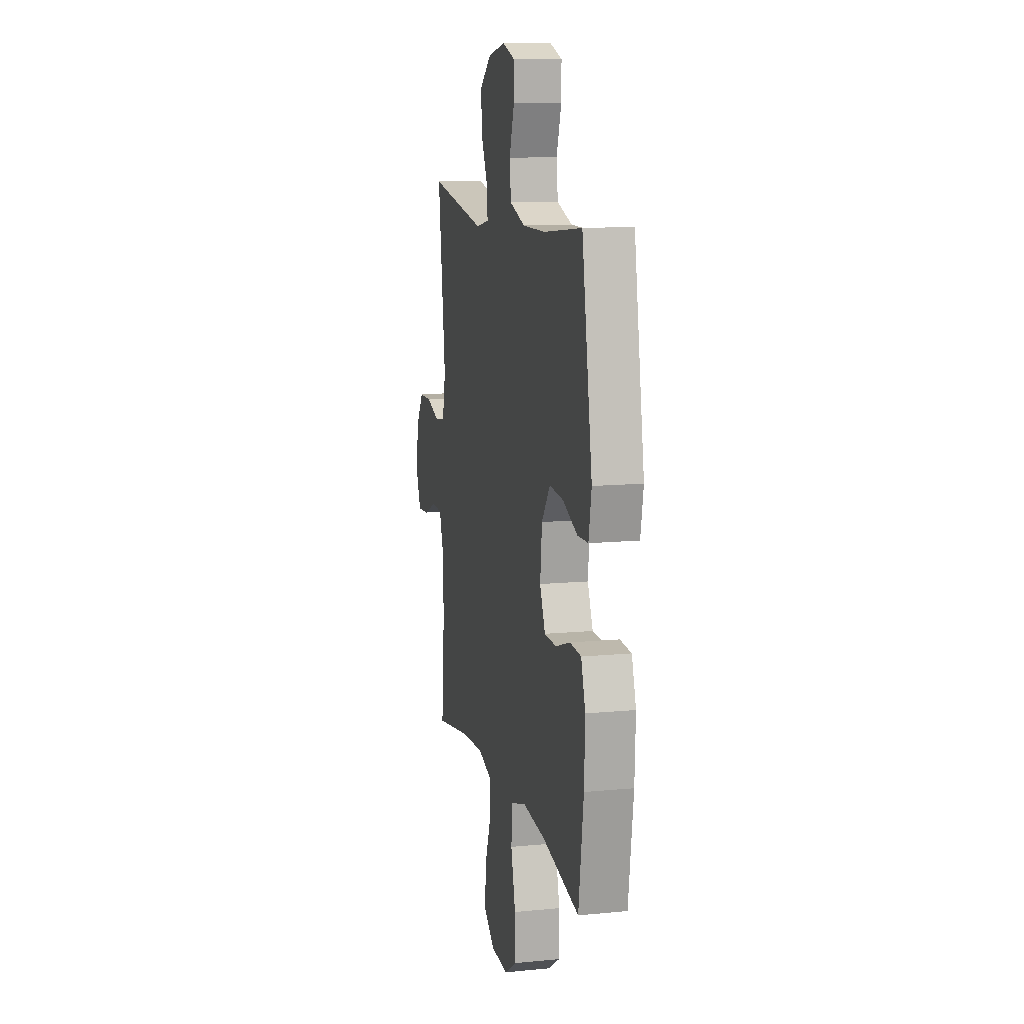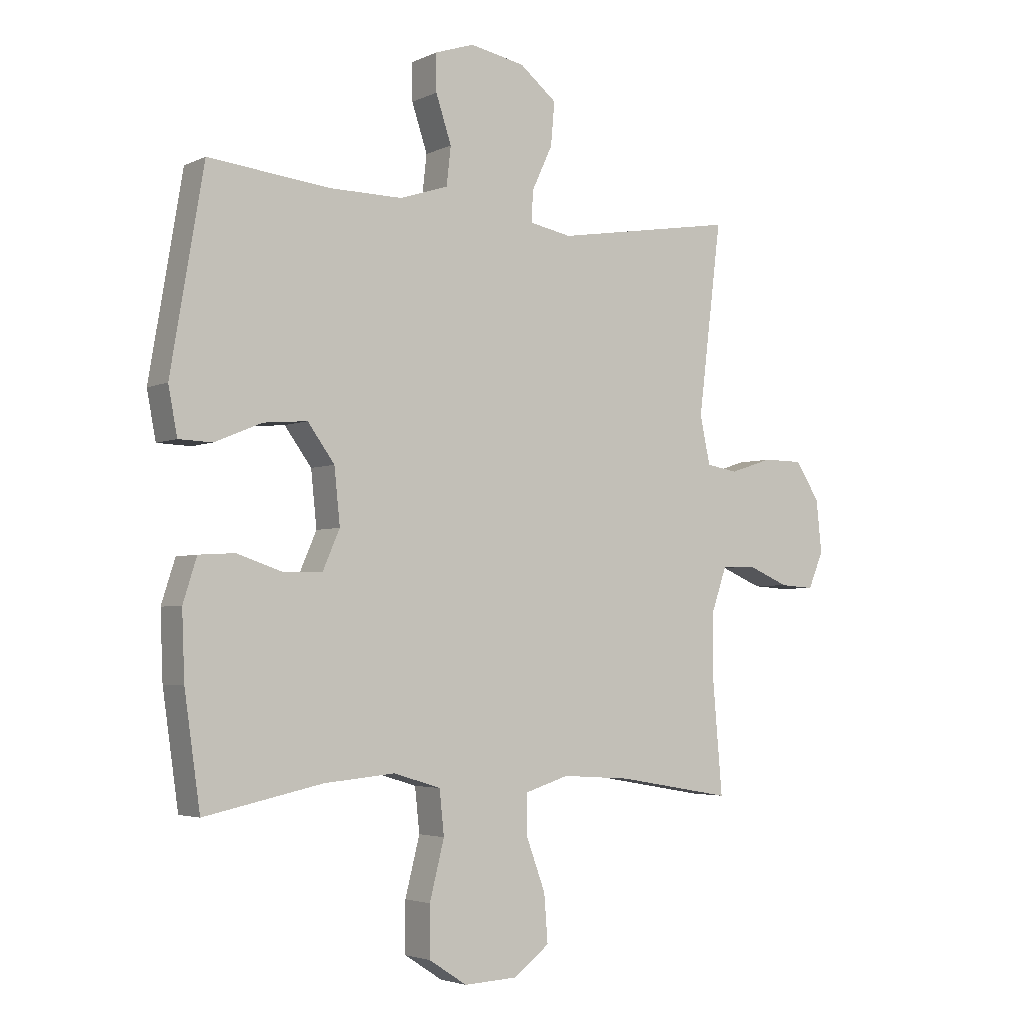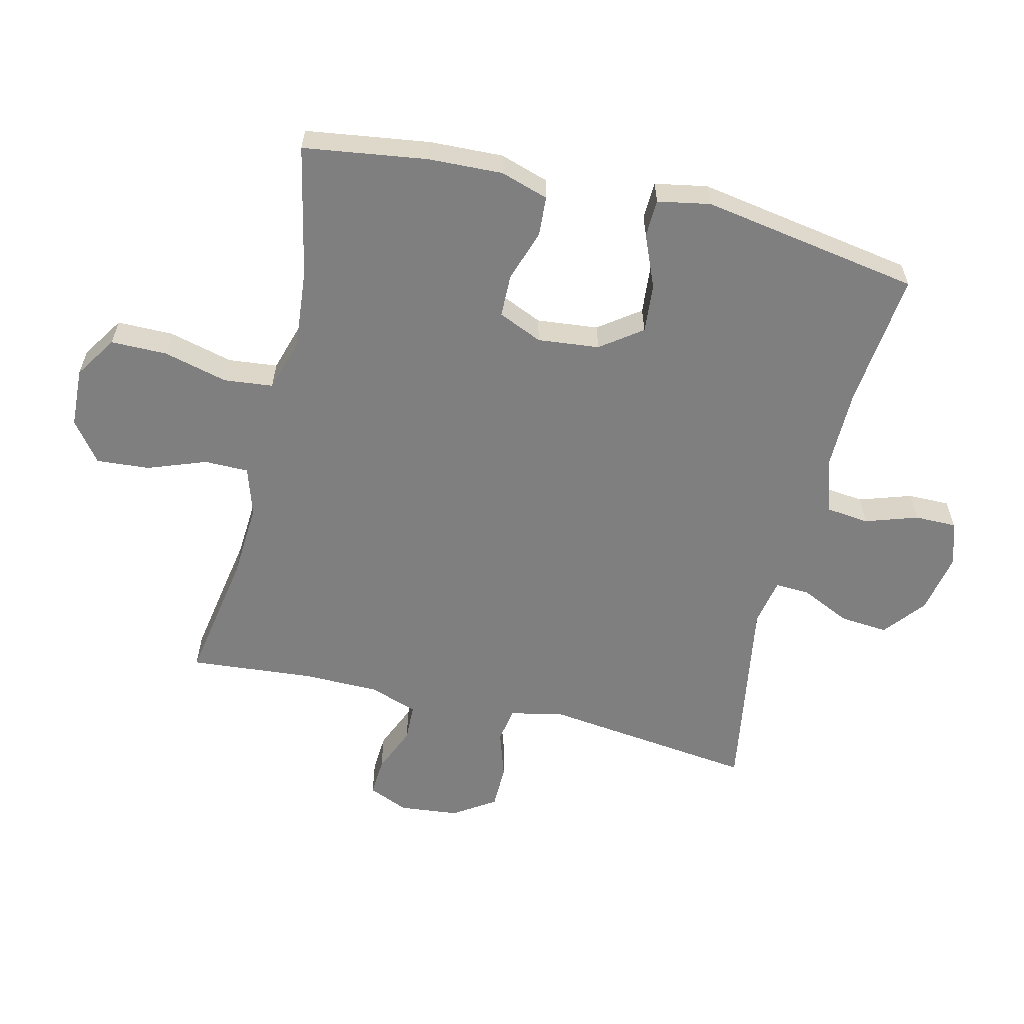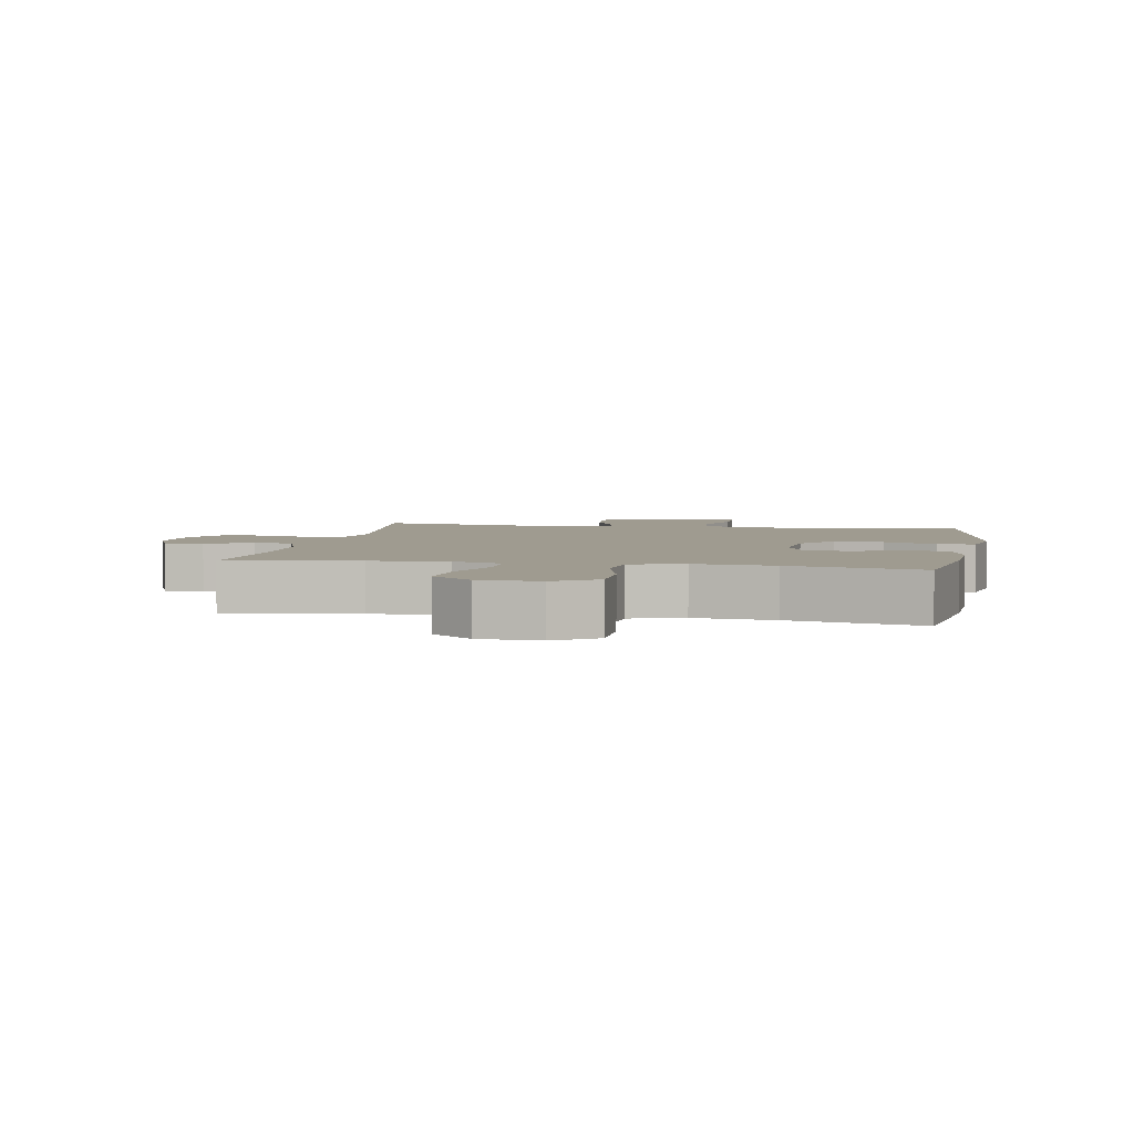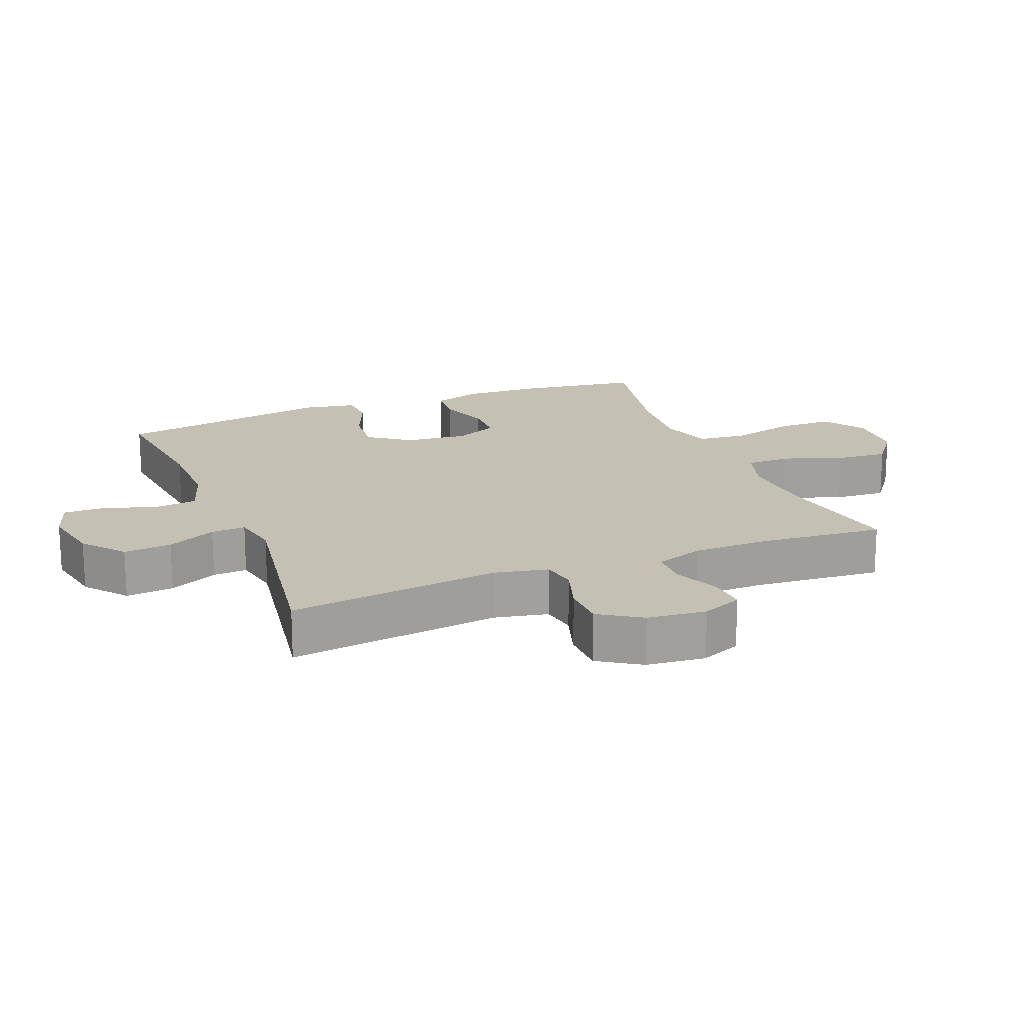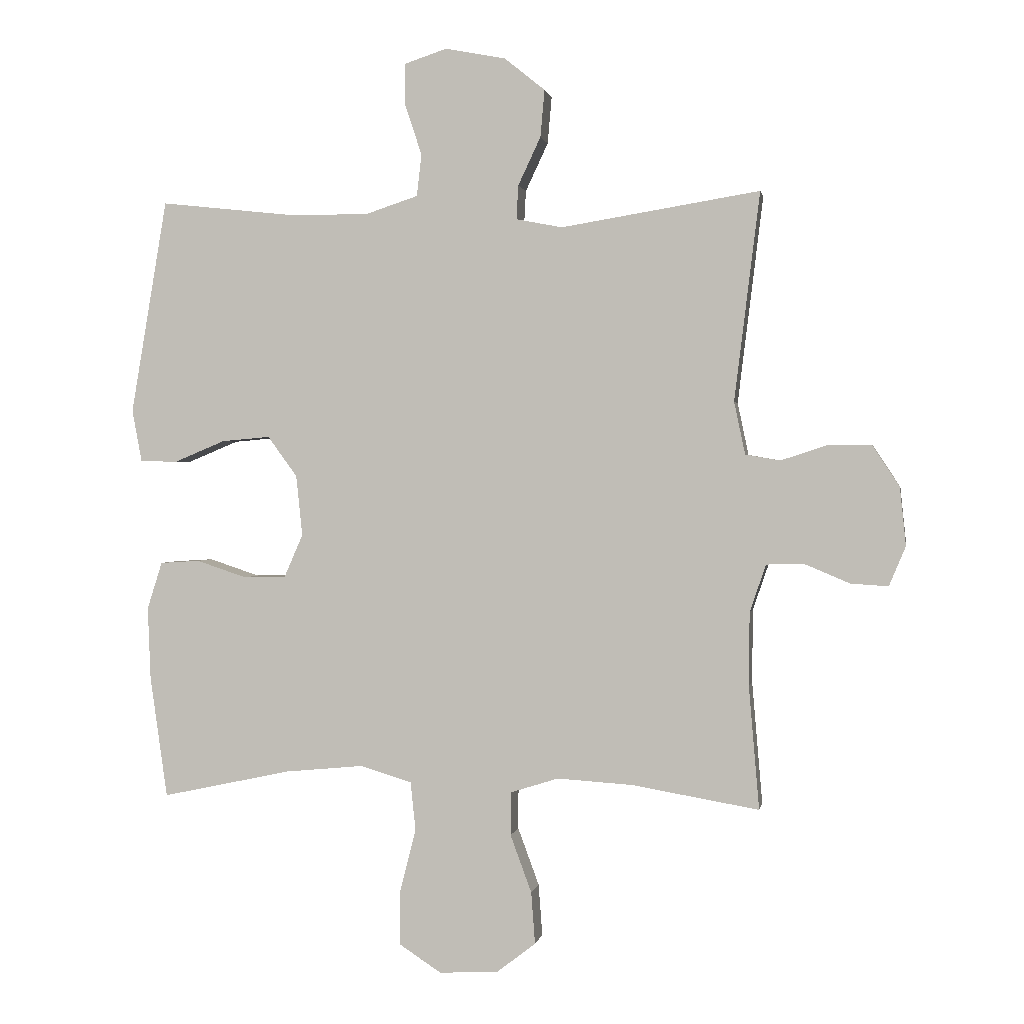
<metadata>
{"format":"obj","ext":"obj","renderer":"f3d","projection":"perspective","resolution":1024,"background":"white","views":[{"elev":11.8,"azim":-103.1,"up":"+Z"},{"elev":-3.6,"azim":-33.9,"up":"+Z"},{"elev":-59.7,"azim":-103.5,"up":"+Y"},{"elev":4.1,"azim":-169.5,"up":"+Y"},{"elev":18.4,"azim":68.1,"up":"+Y"},{"elev":0.9,"azim":10.0,"up":"+Z"}]}
</metadata>
<code>
o path942
v 0.458 0.0375 -0.2956
v 0.4592 0.0375 -0.1757
v 0.4857 0.0375 -0.09859
v 0.5459 0.0375 -0.09679
v 0.6202 0.0375 -0.1283
v 0.6818 0.0375 -0.1322
v 0.7087 0.0375 -0.06779
v 0.6989 0.0375 0.02688
v 0.6553 0.0375 0.09374
v 0.5843 0.0375 0.09451
v 0.5079 0.0375 0.06966
v 0.4515 0.0375 0.07941
v 0.4335 0.0375 0.1652
v 0.4751 0.0375 0.5052
v 0.1511 0.0375 0.4523
v 0.07566 0.0375 0.467
v 0.07859 0.0375 0.5223
v 0.1154 0.0375 0.6008
v 0.1223 0.0375 0.6779
v 0.05608 0.0375 0.7314
v -0.04256 0.0375 0.7506
v -0.1122 0.0375 0.7275
v -0.112 0.0375 0.661
v -0.08425 0.0375 0.5771
v -0.09197 0.0375 0.5087
v -0.1786 0.0375 0.4802
v -0.3092 0.0375 0.4814
v -0.5266 0.0375 0.5052
v -0.5857 0.0375 0.1549
v -0.5699 0.0375 0.07054
v -0.5097 0.0375 0.06847
v -0.4256 0.0375 0.1035
v -0.3471 0.0375 0.1102
v -0.299 0.0375 0.04438
v -0.2888 0.0375 -0.05419
v -0.3194 0.0375 -0.1246
v -0.3883 0.0375 -0.126
v -0.4703 0.0375 -0.09859
v -0.5348 0.0375 -0.1026
v -0.5593 0.0375 -0.1797
v -0.5547 0.0375 -0.2983
v -0.5266 0.0375 -0.4967
v -0.3151 0.0375 -0.4518
v -0.1879 0.0375 -0.4398
v -0.1033 0.0375 -0.4655
v -0.09503 0.0375 -0.544
v -0.1212 0.0375 -0.6474
v -0.1208 0.0375 -0.737
v -0.05309 0.0375 -0.7811
v 0.04258 0.0375 -0.7766
v 0.1067 0.0375 -0.7276
v 0.1003 0.0375 -0.6425
v 0.06576 0.0375 -0.5488
v 0.06604 0.0375 -0.478
v 0.1447 0.0375 -0.4531
v 0.2679 0.0375 -0.4611
v 0.4751 0.0375 -0.4967
v 0.458 -0.0375 -0.2956
v 0.4592 -0.0375 -0.1757
v 0.4857 -0.0375 -0.09859
v 0.5459 -0.0375 -0.09679
v 0.6202 -0.0375 -0.1283
v 0.6818 -0.0375 -0.1322
v 0.7087 -0.0375 -0.06779
v 0.6989 -0.0375 0.02688
v 0.6553 -0.0375 0.09374
v 0.5843 -0.0375 0.09451
v 0.5079 -0.0375 0.06966
v 0.4515 -0.0375 0.07941
v 0.4335 -0.0375 0.1652
v 0.4751 -0.0375 0.5052
v 0.1511 -0.0375 0.4523
v 0.07566 -0.0375 0.467
v 0.07859 -0.0375 0.5223
v 0.1154 -0.0375 0.6008
v 0.1223 -0.0375 0.6779
v 0.05608 -0.0375 0.7314
v -0.04256 -0.0375 0.7506
v -0.1122 -0.0375 0.7275
v -0.112 -0.0375 0.661
v -0.08425 -0.0375 0.5771
v -0.09197 -0.0375 0.5087
v -0.1786 -0.0375 0.4802
v -0.3092 -0.0375 0.4814
v -0.5266 -0.0375 0.5052
v -0.5857 -0.0375 0.1549
v -0.5699 -0.0375 0.07054
v -0.5097 -0.0375 0.06847
v -0.4256 -0.0375 0.1035
v -0.3471 -0.0375 0.1102
v -0.299 -0.0375 0.04438
v -0.2888 -0.0375 -0.05419
v -0.3194 -0.0375 -0.1246
v -0.3883 -0.0375 -0.126
v -0.4703 -0.0375 -0.09859
v -0.5348 -0.0375 -0.1026
v -0.5593 -0.0375 -0.1797
v -0.5547 -0.0375 -0.2983
v -0.5266 -0.0375 -0.4967
v -0.3151 -0.0375 -0.4518
v -0.1879 -0.0375 -0.4398
v -0.1033 -0.0375 -0.4655
v -0.09503 -0.0375 -0.544
v -0.1212 -0.0375 -0.6474
v -0.1208 -0.0375 -0.737
v -0.05309 -0.0375 -0.7811
v 0.04258 -0.0375 -0.7766
v 0.1067 -0.0375 -0.7276
v 0.1003 -0.0375 -0.6425
v 0.06576 -0.0375 -0.5488
v 0.06604 -0.0375 -0.478
v 0.1447 -0.0375 -0.4531
v 0.2679 -0.0375 -0.4611
v 0.4751 -0.0375 -0.4967
v 0.6818 0.0375 -0.1322
v 0.6818 0.0375 -0.1322
v 0.7087 0.0375 -0.06779
v 0.6989 0.0375 0.02688
v 0.6553 0.0375 0.09374
v 0.6202 0.0375 -0.1283
v 0.5843 0.0375 0.09451
v 0.5459 0.0375 -0.09679
v 0.5079 0.0375 0.06966
v 0.4857 0.0375 -0.09859
v 0.4857 0.0375 -0.09859
v 0.4515 0.0375 0.07941
v 0.4515 0.0375 0.07941
v 0.4592 0.0375 -0.1757
v 0.4751 0.0375 -0.4967
v 0.4751 0.0375 -0.4967
v 0.458 0.0375 -0.2956
v 0.4335 0.0375 0.1652
v 0.4751 0.0375 0.5052
v 0.4751 0.0375 0.5052
v 0.2679 0.0375 -0.4611
v 0.1511 0.0375 0.4523
v 0.1447 0.0375 -0.4531
v 0.07566 0.0375 0.467
v 0.07566 0.0375 0.467
v 0.06604 0.0375 -0.478
v 0.06604 0.0375 -0.478
v 0.1154 0.0375 0.6008
v 0.1223 0.0375 0.6779
v 0.05608 0.0375 0.7314
v 0.07859 0.0375 0.5223
v 0.04258 0.0375 -0.7766
v 0.1067 0.0375 -0.7276
v 0.1003 0.0375 -0.6425
v 0.06576 0.0375 -0.5488
v -0.04256 0.0375 0.7506
v -0.05309 0.0375 -0.7811
v -0.1122 0.0375 0.7275
v -0.1122 0.0375 0.7275
v -0.1208 0.0375 -0.737
v -0.08425 0.0375 0.5771
v -0.09197 0.0375 0.5087
v -0.09197 0.0375 0.5087
v -0.112 0.0375 0.661
v -0.1786 0.0375 0.4802
v -0.1212 0.0375 -0.6474
v -0.09503 0.0375 -0.544
v -0.1033 0.0375 -0.4655
v -0.1033 0.0375 -0.4655
v -0.1879 0.0375 -0.4398
v -0.3092 0.0375 0.4814
v -0.3151 0.0375 -0.4518
v -0.2888 0.0375 -0.05419
v -0.3194 0.0375 -0.1246
v -0.3194 0.0375 -0.1246
v -0.299 0.0375 0.04438
v -0.3471 0.0375 0.1102
v -0.3883 0.0375 -0.126
v -0.4256 0.0375 0.1035
v -0.4703 0.0375 -0.09859
v -0.5097 0.0375 0.06847
v -0.5266 0.0375 -0.4967
v -0.5266 0.0375 -0.4967
v -0.5348 0.0375 -0.1026
v -0.5348 0.0375 -0.1026
v -0.5266 0.0375 0.5052
v -0.5266 0.0375 0.5052
v -0.5699 0.0375 0.07054
v -0.5699 0.0375 0.07054
v -0.5593 0.0375 -0.1797
v -0.5547 0.0375 -0.2983
v -0.5857 0.0375 0.1549
v 0.6818 -0.0375 -0.1322
v 0.6818 -0.0375 -0.1322
v 0.7087 -0.0375 -0.06779
v 0.6989 -0.0375 0.02688
v 0.6553 -0.0375 0.09374
v 0.6202 -0.0375 -0.1283
v 0.5843 -0.0375 0.09451
v 0.5459 -0.0375 -0.09679
v 0.5079 -0.0375 0.06966
v 0.4857 -0.0375 -0.09859
v 0.4857 -0.0375 -0.09859
v 0.4515 -0.0375 0.07941
v 0.4515 -0.0375 0.07941
v 0.4592 -0.0375 -0.1757
v 0.4751 -0.0375 -0.4967
v 0.4751 -0.0375 -0.4967
v 0.458 -0.0375 -0.2956
v 0.4335 -0.0375 0.1652
v 0.4751 -0.0375 0.5052
v 0.4751 -0.0375 0.5052
v 0.2679 -0.0375 -0.4611
v 0.1511 -0.0375 0.4523
v 0.1447 -0.0375 -0.4531
v 0.07566 -0.0375 0.467
v 0.07566 -0.0375 0.467
v 0.06604 -0.0375 -0.478
v 0.06604 -0.0375 -0.478
v 0.1154 -0.0375 0.6008
v 0.1223 -0.0375 0.6779
v 0.05608 -0.0375 0.7314
v 0.07859 -0.0375 0.5223
v 0.04258 -0.0375 -0.7766
v 0.1067 -0.0375 -0.7276
v 0.1003 -0.0375 -0.6425
v 0.06576 -0.0375 -0.5488
v -0.04256 -0.0375 0.7506
v -0.05309 -0.0375 -0.7811
v -0.1122 -0.0375 0.7275
v -0.1122 -0.0375 0.7275
v -0.1208 -0.0375 -0.737
v -0.08425 -0.0375 0.5771
v -0.09197 -0.0375 0.5087
v -0.09197 -0.0375 0.5087
v -0.112 -0.0375 0.661
v -0.1786 -0.0375 0.4802
v -0.1212 -0.0375 -0.6474
v -0.09503 -0.0375 -0.544
v -0.1033 -0.0375 -0.4655
v -0.1033 -0.0375 -0.4655
v -0.1879 -0.0375 -0.4398
v -0.3092 -0.0375 0.4814
v -0.3151 -0.0375 -0.4518
v -0.2888 -0.0375 -0.05419
v -0.3194 -0.0375 -0.1246
v -0.3194 -0.0375 -0.1246
v -0.299 -0.0375 0.04438
v -0.3471 -0.0375 0.1102
v -0.3883 -0.0375 -0.126
v -0.4256 -0.0375 0.1035
v -0.4703 -0.0375 -0.09859
v -0.5097 -0.0375 0.06847
v -0.5266 -0.0375 -0.4967
v -0.5266 -0.0375 -0.4967
v -0.5348 -0.0375 -0.1026
v -0.5348 -0.0375 -0.1026
v -0.5266 -0.0375 0.5052
v -0.5266 -0.0375 0.5052
v -0.5699 -0.0375 0.07054
v -0.5699 -0.0375 0.07054
v -0.5593 -0.0375 -0.1797
v -0.5547 -0.0375 -0.2983
v -0.5857 -0.0375 0.1549
f 222 230 216
f 193 194 190
f 196 198 200
f 231 237 243
f 240 244 238
f 238 244 257
f 215 216 214
f 239 240 234
f 214 227 217
f 210 231 242
f 238 257 248
f 220 232 218
f 232 221 233
f 239 234 212
f 256 246 250
f 220 218 219
f 221 232 220
f 191 193 190
f 195 194 193
f 257 244 256
f 210 242 208
f 198 239 200
f 203 207 201
f 212 234 233
f 245 258 247
f 234 240 236
f 187 189 192
f 242 231 243
f 227 216 230
f 228 231 210
f 243 237 245
f 247 258 254
f 228 217 227
f 198 242 239
f 194 195 196
f 208 204 205
f 217 228 210
f 252 245 237
f 200 239 209
f 223 232 226
f 236 240 238
f 198 196 195
f 208 242 204
f 256 244 246
f 212 233 221
f 192 189 194
f 204 242 198
f 216 227 214
f 203 200 207
f 218 232 223
f 209 239 212
f 207 200 209
f 258 245 252
f 230 222 224
f 189 190 194
f 116 7 64 188
f 7 8 65 64
f 8 9 66 65
f 5 6 63 62
f 9 10 67 66
f 4 5 62 61
f 10 11 68 67
f 125 4 61 197
f 11 127 199 68
f 2 3 60 59
f 130 1 58 202
f 1 2 59 58
f 12 13 70 69
f 13 134 206 70
f 56 57 114 113
f 14 15 72 71
f 55 56 113 112
f 15 139 211 72
f 141 55 112 213
f 18 19 76 75
f 19 20 77 76
f 17 18 75 74
f 50 51 108 107
f 51 52 109 108
f 52 53 110 109
f 16 17 74 73
f 53 54 111 110
f 20 21 78 77
f 49 50 107 106
f 21 153 225 78
f 48 49 106 105
f 24 157 229 81
f 23 24 81 80
f 22 23 80 79
f 25 26 83 82
f 47 48 105 104
f 46 47 104 103
f 163 46 103 235
f 44 45 102 101
f 26 27 84 83
f 43 44 101 100
f 35 169 241 92
f 34 35 92 91
f 33 34 91 90
f 36 37 94 93
f 32 33 90 89
f 37 38 95 94
f 31 32 89 88
f 177 43 100 249
f 38 179 251 95
f 27 181 253 84
f 183 31 88 255
f 39 40 97 96
f 41 42 99 98
f 40 41 98 97
f 29 30 87 86
f 28 29 86 85
f 150 144 158
f 121 118 122
f 124 128 126
f 159 171 165
f 168 166 172
f 166 185 172
f 143 142 144
f 167 162 168
f 142 145 155
f 138 170 159
f 166 176 185
f 148 146 160
f 160 161 149
f 167 140 162
f 184 178 174
f 148 147 146
f 149 148 160
f 119 118 121
f 123 121 122
f 185 184 172
f 138 136 170
f 126 128 167
f 131 129 135
f 140 161 162
f 173 175 186
f 162 164 168
f 115 120 117
f 170 171 159
f 155 158 144
f 156 138 159
f 171 173 165
f 175 182 186
f 156 155 145
f 126 167 170
f 122 124 123
f 136 133 132
f 145 138 156
f 180 165 173
f 128 137 167
f 151 154 160
f 164 166 168
f 126 123 124
f 136 132 170
f 184 174 172
f 140 149 161
f 120 122 117
f 132 126 170
f 144 142 155
f 131 135 128
f 146 151 160
f 137 140 167
f 135 137 128
f 186 180 173
f 158 152 150
f 117 122 118

</code>
